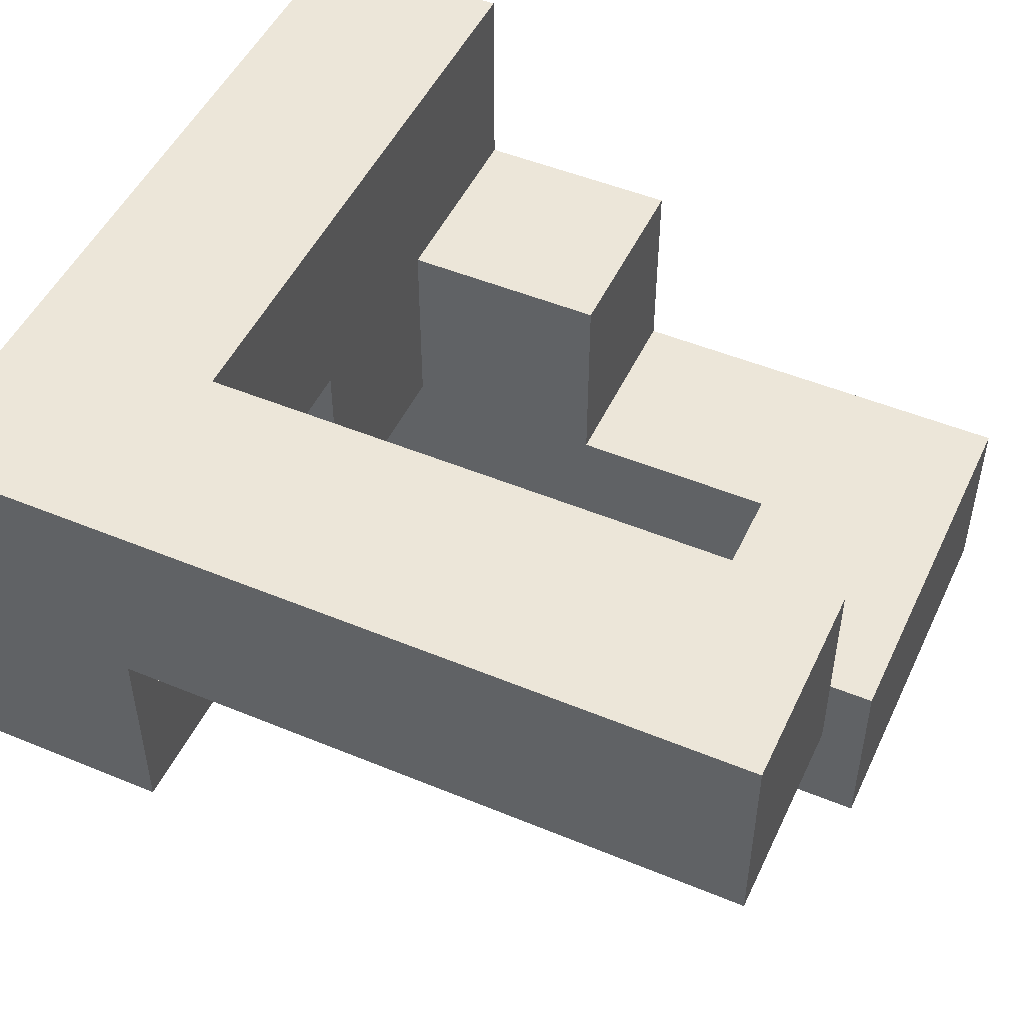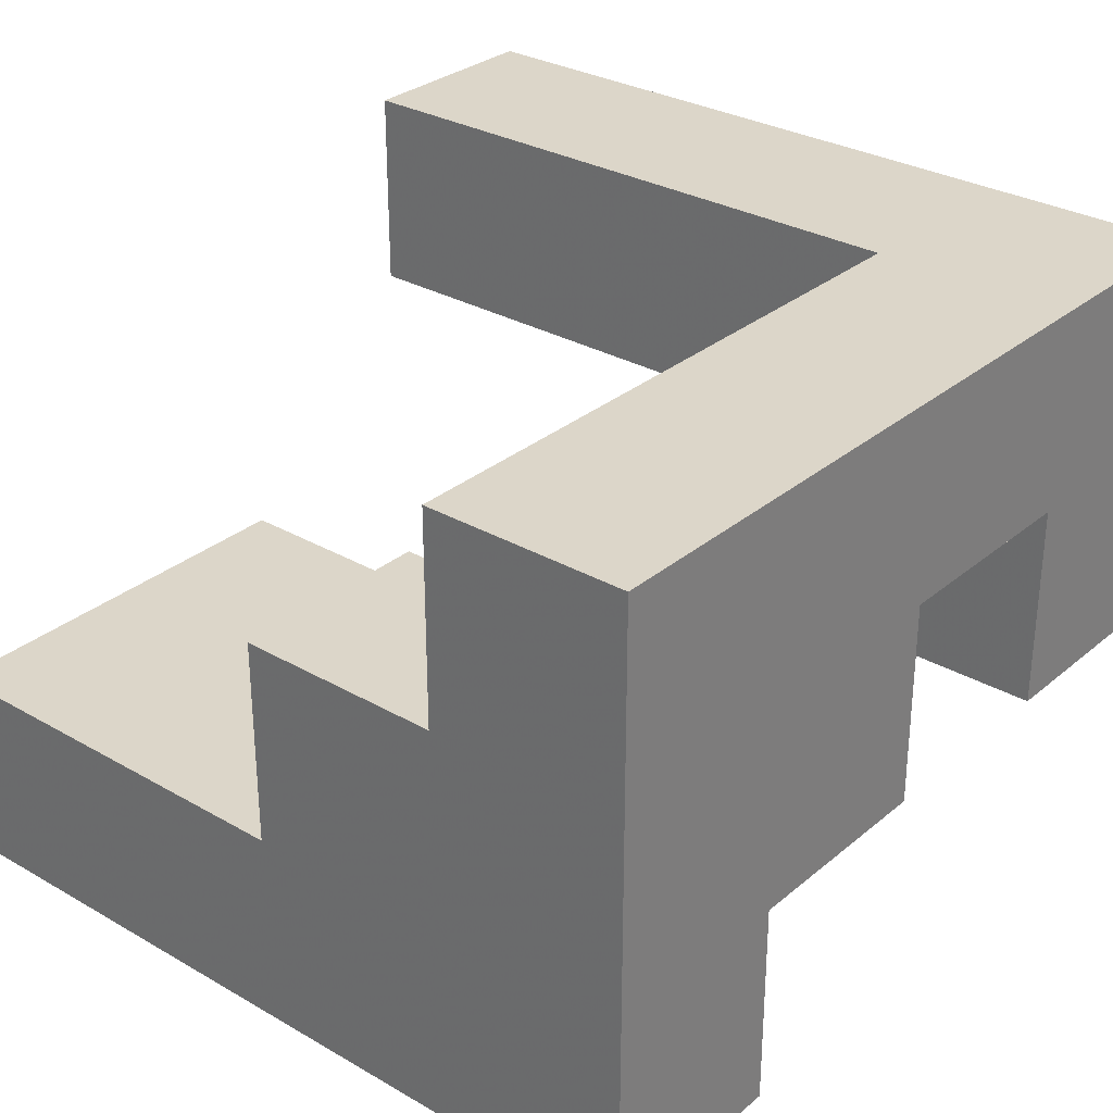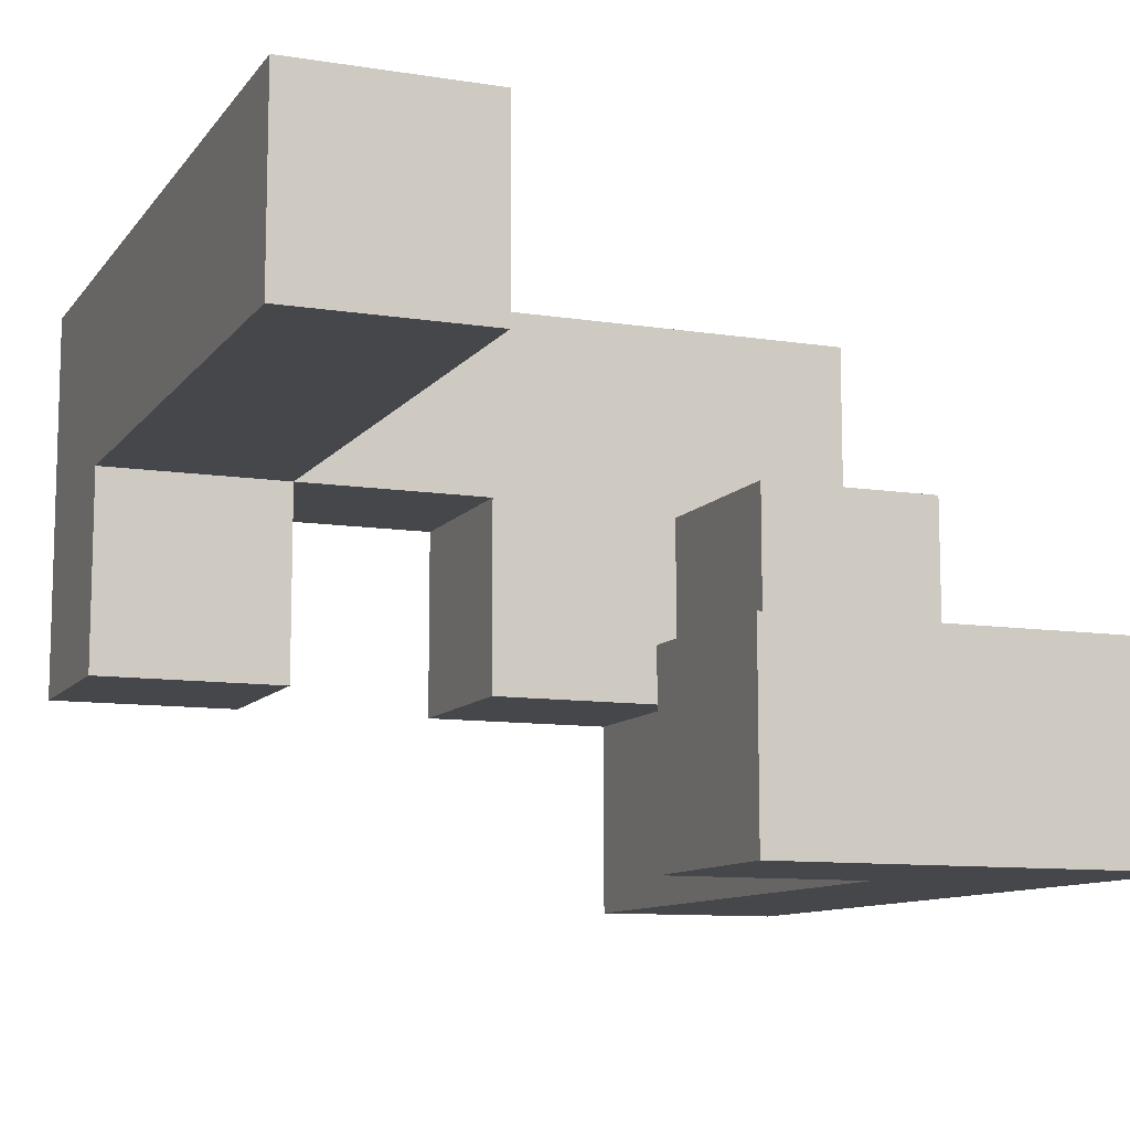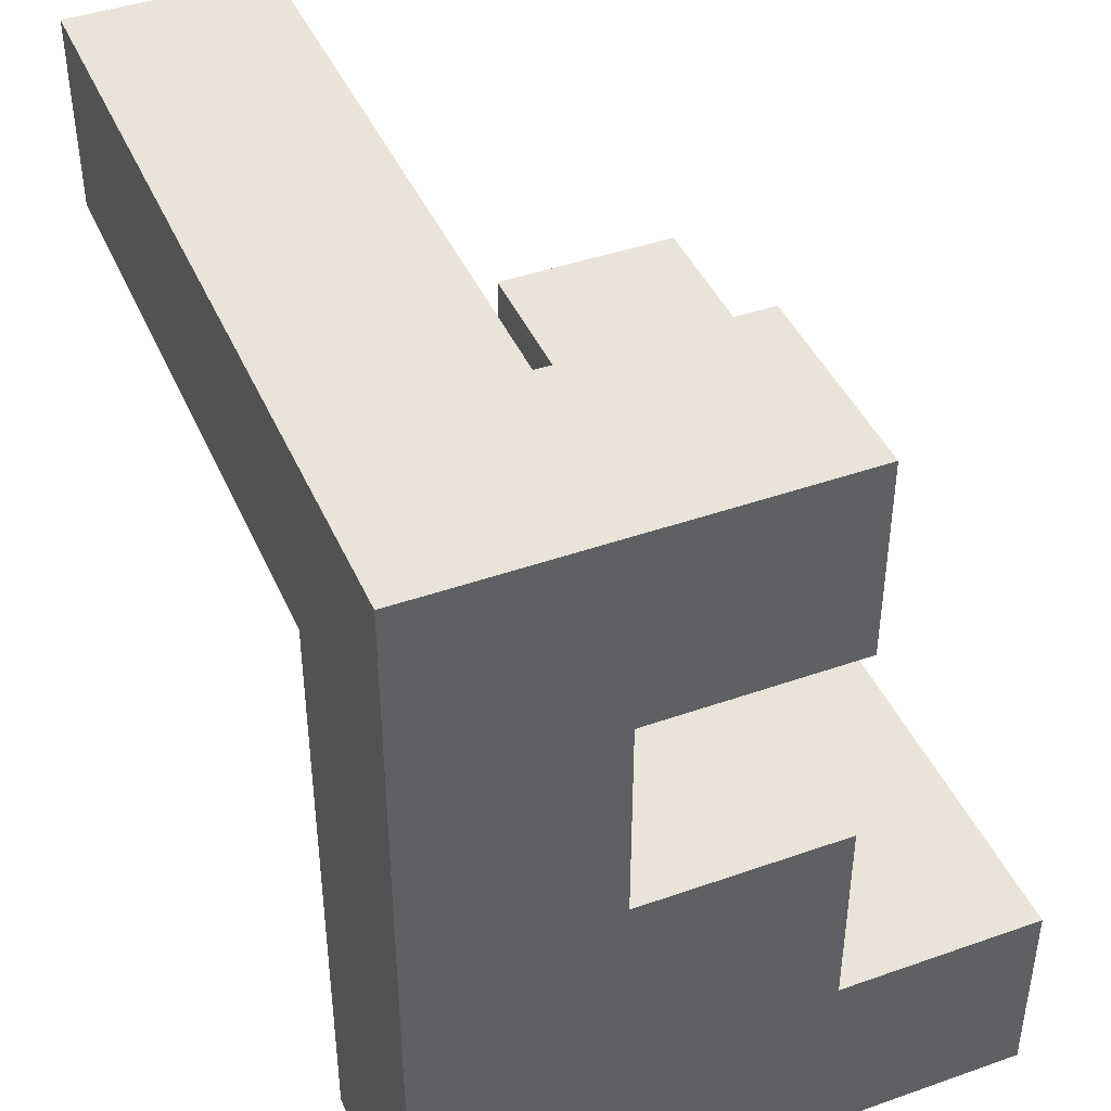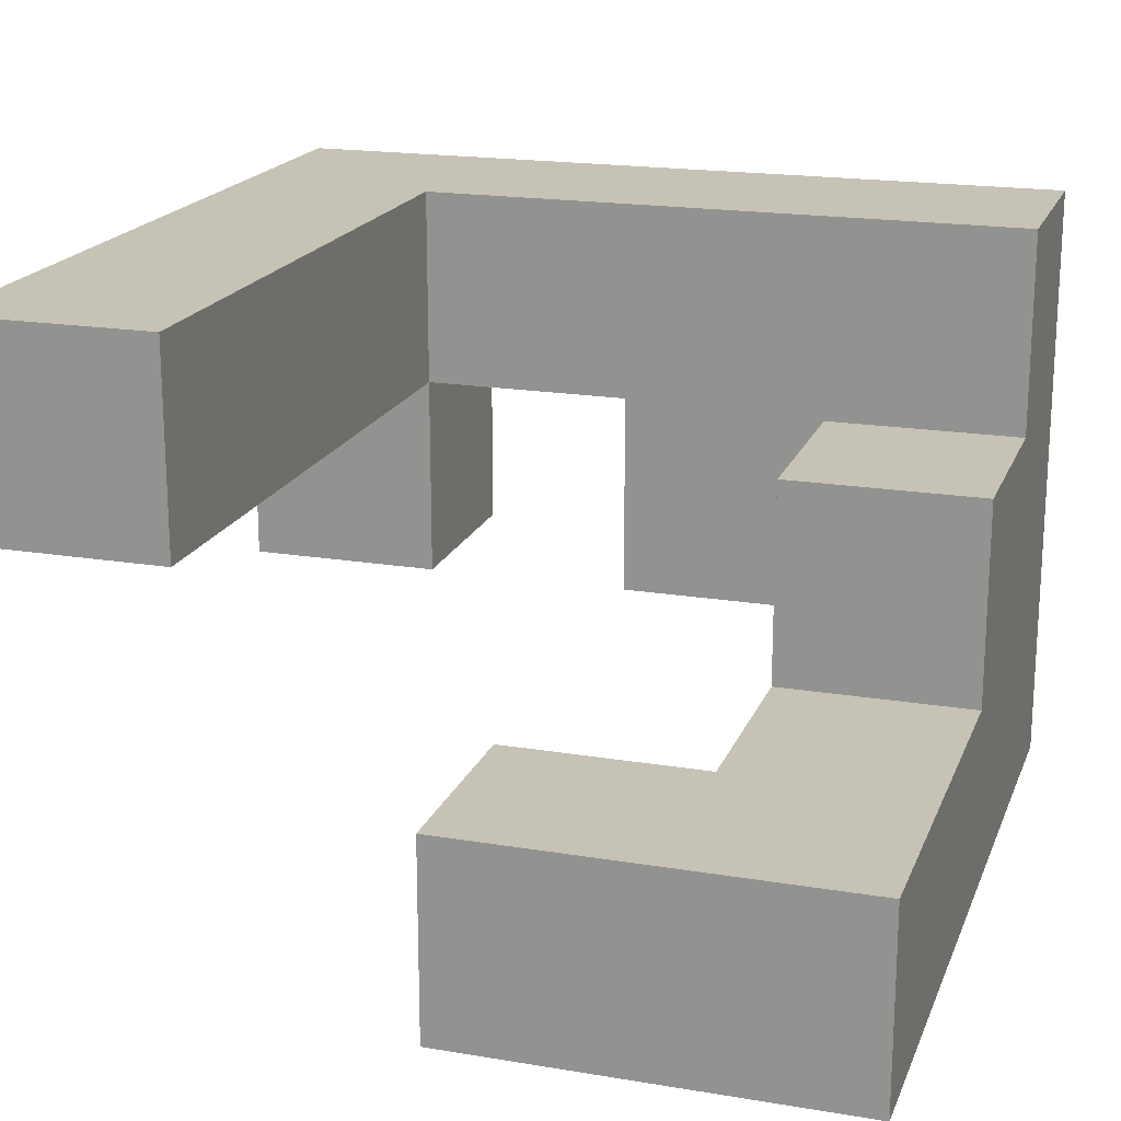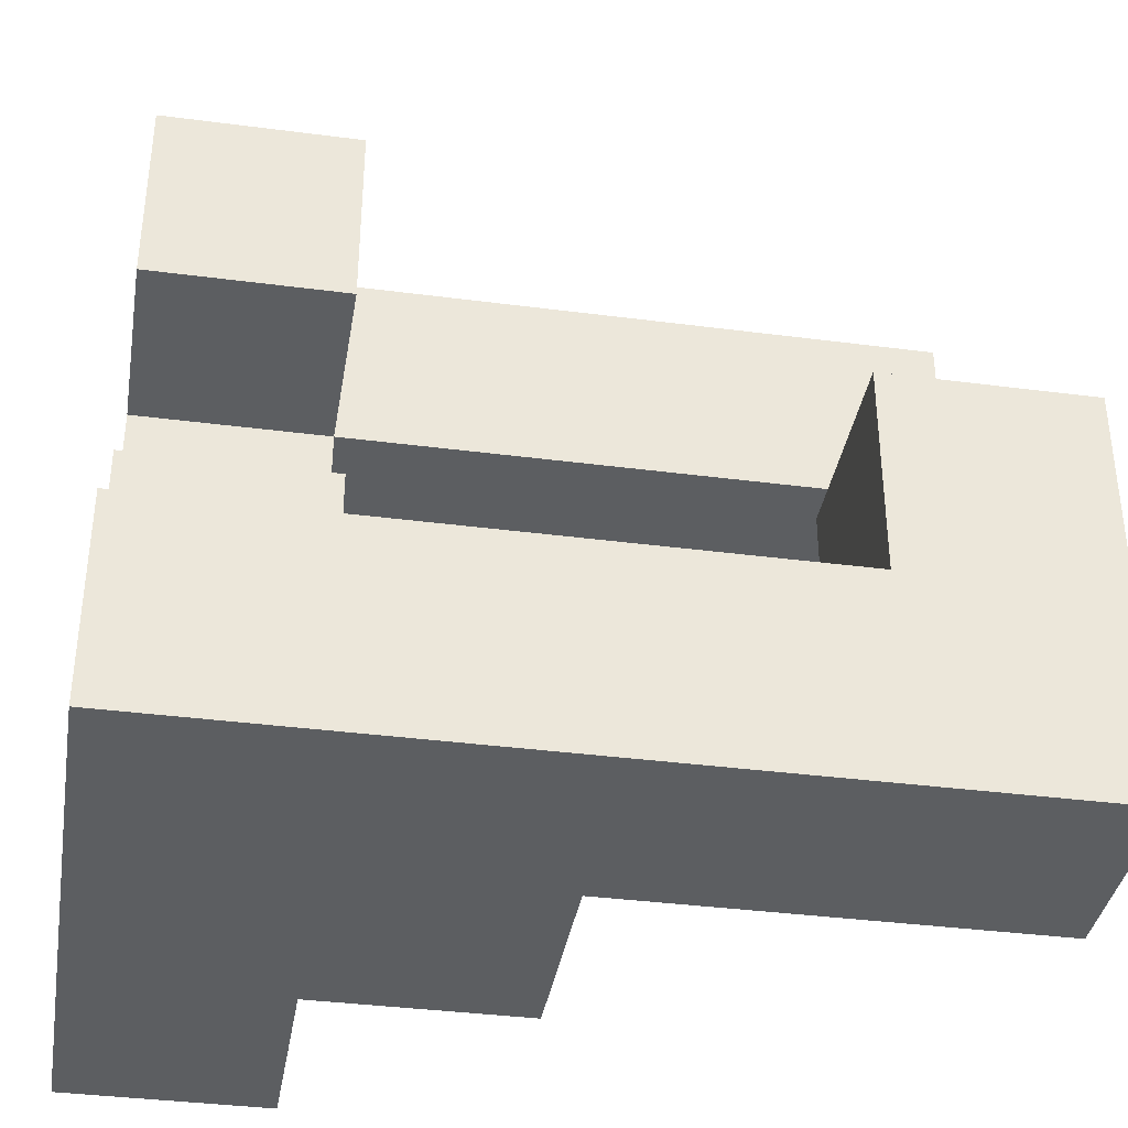
<metadata>
{"format":"obj","ext":"obj","renderer":"f3d","projection":"perspective","resolution":1024,"background":"white","views":[{"elev":49.4,"azim":24.6,"up":"+Y"},{"elev":30.2,"azim":-140.1,"up":"+Y"},{"elev":-10.3,"azim":68.3,"up":"+Y"},{"elev":42.9,"azim":-112.7,"up":"+Z"},{"elev":18.9,"azim":107.5,"up":"+Y"},{"elev":-37.3,"azim":-9.5,"up":"+Z"}]}
</metadata>
<code>
v -0.9925 -0.4925 -0.9925
v -0.9925 -0.4925 -0.5075
v -0.9925 -0.0075 -0.5075
v -0.9925 -0.0075 -0.9925
v -0.9925 0 -0.5075
v -0.9925 0 -0.9925
v -0.5075 -0.4925 -0.9925
v -0.5075 -0.4925 -0.5075
v -0.5 -0.4925 -0.9925
v -0.5 -0.4925 -0.5075
v -0.5075 -0.0075 -0.9925
v -0.5 -0.0075 -0.9925
v -0.5075 0 -0.9925
v -0.5 0 -0.9925
v -0.5075 -0.0075 -0.5075
v -0.5 -0.0075 -0.5075
v -0.5075 0 -0.5075
v -0.5 0 -0.5075
v -0.0075 -0.0075 -0.9925
v -0.0075 0 -0.9925
v -0.0075 0 -0.5075
v -0.0075 -0.0075 -0.5075
v -0.4925 -0.4925 -0.9925
v -0.4925 -0.4925 -0.5075
v -0.0075 -0.4925 -0.9925
v -0.0075 -0.4925 -0.5075
v 0 -0.4925 -0.9925
v 0 -0.4925 -0.5075
v 0 -0.0075 -0.5075
v 0 -0.0075 -0.9925
v -0.4925 -0.0075 -0.9925
v -0.4925 0 -0.9925
v -0.4925 -0.0075 -0.5075
v -0.4925 0 -0.5075
v 0.0075 -0.4925 -0.9925
v 0.0075 -0.4925 -0.5075
v 0.4925 -0.4925 -0.9925
v 0.4925 -0.4925 -0.5075
v 0.5 -0.4925 -0.9925
v 0.5 -0.4925 -0.5075
v 0.0075 -0.0075 -0.5075
v 0.0075 -0.0075 -0.9925
v 0.4925 -0.0075 -0.5075
v 0.4925 -0.0075 -0.9925
v 0.5 -0.0075 -0.5075
v 0.5 -0.0075 -0.9925
v 0.5075 -0.4925 -0.5075
v 0.5075 -0.4925 -0.5
v 0.5075 -0.0075 -0.5
v 0.5075 -0.0075 -0.5075
v 0.9925 -0.4925 -0.9925
v 0.9925 -0.0075 -0.9925
v 0.9925 -0.0075 -0.5075
v 0.9925 -0.4925 -0.5075
v 0.9925 -0.0075 -0.5
v 0.9925 -0.4925 -0.5
v 0.5075 -0.4925 -0.9925
v 0.5075 -0.0075 -0.9925
v -0.9925 0.0075 -0.5075
v -0.9925 0.0075 -0.9925
v -0.9925 0.4925 -0.5075
v -0.9925 0.4925 -0.9925
v -0.9925 0.5 -0.5075
v -0.9925 0.5 -0.9925
v -0.9925 0.0075 -0.5
v -0.9925 0.4925 -0.5
v -0.9925 0.5 -0.5
v -0.5075 0.4925 -0.9925
v -0.5075 0.5 -0.9925
v -0.5075 0.5 -0.5075
v -0.5075 0.4925 -0.5075
v -0.5075 0.0075 -0.5075
v -0.5075 0.4925 -0.5
v -0.5075 0.0075 -0.5
v -0.5075 0.5 -0.5
v -0.5 0.4925 -0.5075
v -0.5 0.4925 -0.9925
v -0.5075 0.0075 -0.9925
v -0.5 0.0075 -0.9925
v -0.5 0.0075 -0.5075
v -0.0075 0.0075 -0.9925
v -0.0075 0.0075 -0.5075
v -0.0075 0.4925 -0.9925
v -0.0075 0.4925 -0.5075
v -0.4925 0.4925 -0.5075
v -0.4925 0.4925 -0.9925
v -0.4925 0.0075 -0.9925
v -0.4925 0.0075 -0.5075
v -0.9925 0.5075 -0.5075
v -0.9925 0.5075 -0.9925
v -0.9925 0.9925 -0.5075
v -0.9925 0.9925 -0.9925
v -0.9925 0.5075 -0.5
v -0.9925 0.9925 -0.5
v -0.5075 0.5075 -0.9925
v -0.5075 0.5075 -0.5075
v -0.5075 0.9925 -0.9925
v -0.5075 0.9925 -0.5075
v -0.5075 0.5075 -0.5
v -0.5075 0.9925 -0.5
v 0.5075 -0.4925 -0.4925
v 0.5075 -0.0075 -0.4925
v 0.5075 -0.4925 -0.0075
v 0.5075 -0.0075 -0.0075
v 0.9925 -0.0075 -0.4925
v 0.9925 -0.4925 -0.4925
v 0.9925 -0.0075 -0.0075
v 0.9925 -0.4925 -0.0075
v -0.9925 0.0075 -0.4925
v -0.9925 0.4925 -0.4925
v -0.9925 0.5 -0.4925
v -0.9925 0.0075 -0.0075
v -0.9925 0.4925 -0.0075
v -0.9925 0.5 -0.0075
v -0.5075 0.4925 -0.4925
v -0.5075 0.0075 -0.4925
v -0.5075 0.5 -0.4925
v -0.5075 0.4925 -0.0075
v -0.5075 0.0075 -0.0075
v -0.5075 0.5 -0.0075
v -0.9925 0.5075 -0.4925
v -0.9925 0.9925 -0.4925
v -0.9925 0.5075 -0.0075
v -0.9925 0.9925 -0.0075
v -0.9925 0.5075 0
v -0.9925 0.9925 0
v -0.5075 0.5075 -0.4925
v -0.5075 0.9925 -0.4925
v -0.5075 0.5075 -0.0075
v -0.5075 0.9925 -0.0075
v -0.5075 0.9925 0
v -0.5075 0.5075 0
v -0.9925 0.5075 0.0075
v -0.9925 0.9925 0.0075
v -0.9925 0.5075 0.4925
v -0.9925 0.9925 0.4925
v -0.9925 0.5075 0.5
v -0.9925 0.9925 0.5
v -0.5075 0.9925 0.0075
v -0.5075 0.5075 0.0075
v -0.5075 0.9925 0.4925
v -0.5075 0.5075 0.4925
v -0.5075 0.9925 0.5
v -0.5075 0.5075 0.5
v -0.9925 0.0075 0.5075
v -0.9925 0.0075 0.9925
v -0.9925 0.4925 0.9925
v -0.9925 0.4925 0.5075
v -0.9925 0.5 0.9925
v -0.9925 0.5 0.5075
v -0.5075 0.0075 0.5075
v -0.5075 0.4925 0.5075
v -0.5075 0.4925 0.9925
v -0.5075 0.0075 0.9925
v -0.5075 0.5 0.5075
v -0.5075 0.5 0.9925
v -0.9925 0.5075 0.5075
v -0.9925 0.9925 0.5075
v -0.9925 0.5075 0.9925
v -0.9925 0.9925 0.9925
v -0.5075 0.9925 0.5075
v -0.5075 0.5075 0.5075
v -0.5075 0.5075 0.9925
v -0.5 0.5075 0.5075
v -0.5 0.5075 0.9925
v -0.5075 0.9925 0.9925
v -0.5 0.9925 0.9925
v -0.5 0.9925 0.5075
v -0.4925 0.5075 0.5075
v -0.4925 0.5075 0.9925
v -0.0075 0.5075 0.5075
v -0.0075 0.5075 0.9925
v 0 0.5075 0.5075
v 0 0.5075 0.9925
v -0.4925 0.9925 0.9925
v -0.4925 0.9925 0.5075
v -0.0075 0.9925 0.9925
v -0.0075 0.9925 0.5075
v 0 0.9925 0.9925
v 0 0.9925 0.5075
v 0.0075 0.5075 0.5075
v 0.0075 0.5075 0.9925
v 0.4925 0.5075 0.5075
v 0.4925 0.5075 0.9925
v 0.5 0.5075 0.5075
v 0.5 0.5075 0.9925
v 0.0075 0.9925 0.9925
v 0.0075 0.9925 0.5075
v 0.4925 0.9925 0.9925
v 0.4925 0.9925 0.5075
v 0.5 0.9925 0.9925
v 0.5 0.9925 0.5075
v 0.9925 0.5075 0.5075
v 0.9925 0.9925 0.5075
v 0.9925 0.9925 0.9925
v 0.9925 0.5075 0.9925
v 0.5075 0.5075 0.5075
v 0.5075 0.5075 0.9925
v 0.5075 0.9925 0.9925
v 0.5075 0.9925 0.5075
f 1 2 3 4
f 4 3 5 6
f 1 7 8 2
f 7 9 10 8
f 1 4 11 7
f 7 11 12 9
f 4 6 13 11
f 11 13 14 12
f 2 8 15 3
f 8 10 16 15
f 3 15 17 5
f 15 16 18 17
f 19 20 21 22
f 9 23 24 10
f 23 25 26 24
f 25 27 28 26
f 19 22 29 30
f 9 12 31 23
f 23 31 19 25
f 25 19 30 27
f 12 14 32 31
f 31 32 20 19
f 10 24 33 16
f 24 26 22 33
f 26 28 29 22
f 16 33 34 18
f 33 22 21 34
f 27 35 36 28
f 35 37 38 36
f 37 39 40 38
f 30 29 41 42
f 42 41 43 44
f 44 43 45 46
f 27 30 42 35
f 35 42 44 37
f 37 44 46 39
f 28 36 41 29
f 36 38 43 41
f 38 40 45 43
f 47 48 49 50
f 51 52 53 54
f 54 53 55 56
f 39 57 47 40
f 57 51 54 47
f 47 54 56 48
f 46 45 50 58
f 58 50 53 52
f 50 49 55 53
f 39 46 58 57
f 57 58 52 51
f 40 47 50 45
f 6 5 59 60
f 60 59 61 62
f 62 61 63 64
f 59 65 66 61
f 61 66 67 63
f 68 69 70 71
f 72 71 73 74
f 71 70 75 73
f 59 72 74 65
f 68 71 76 77
f 6 60 78 13
f 13 78 79 14
f 60 62 68 78
f 78 68 77 79
f 62 64 69 68
f 5 17 72 59
f 17 18 80 72
f 72 80 76 71
f 20 81 82 21
f 81 83 84 82
f 77 76 85 86
f 86 85 84 83
f 14 79 87 32
f 32 87 81 20
f 79 77 86 87
f 87 86 83 81
f 18 34 88 80
f 34 21 82 88
f 80 88 85 76
f 88 82 84 85
f 64 63 89 90
f 90 89 91 92
f 63 67 93 89
f 89 93 94 91
f 69 95 96 70
f 95 97 98 96
f 70 96 99 75
f 96 98 100 99
f 92 91 98 97
f 91 94 100 98
f 64 90 95 69
f 90 92 97 95
f 48 101 102 49
f 101 103 104 102
f 56 55 105 106
f 106 105 107 108
f 48 56 106 101
f 101 106 108 103
f 49 102 105 55
f 102 104 107 105
f 103 108 107 104
f 65 109 110 66
f 66 110 111 67
f 109 112 113 110
f 110 113 114 111
f 74 73 115 116
f 73 75 117 115
f 116 115 118 119
f 115 117 120 118
f 65 74 116 109
f 109 116 119 112
f 112 119 118 113
f 113 118 120 114
f 67 111 121 93
f 93 121 122 94
f 111 114 123 121
f 121 123 124 122
f 123 125 126 124
f 75 99 127 117
f 99 100 128 127
f 117 127 129 120
f 127 128 130 129
f 129 130 131 132
f 123 129 132 125
f 94 122 128 100
f 122 124 130 128
f 124 126 131 130
f 114 120 129 123
f 125 133 134 126
f 133 135 136 134
f 135 137 138 136
f 132 131 139 140
f 140 139 141 142
f 142 141 143 144
f 125 132 140 133
f 133 140 142 135
f 135 142 144 137
f 126 134 139 131
f 134 136 141 139
f 136 138 143 141
f 145 146 147 148
f 148 147 149 150
f 151 152 153 154
f 152 155 156 153
f 145 151 154 146
f 145 148 152 151
f 148 150 155 152
f 146 154 153 147
f 147 153 156 149
f 137 157 158 138
f 150 149 159 157
f 157 159 160 158
f 144 143 161 162
f 155 162 163 156
f 137 144 162 157
f 162 164 165 163
f 138 158 161 143
f 158 160 166 161
f 161 166 167 168
f 150 157 162 155
f 162 161 168 164
f 149 156 163 159
f 159 163 166 160
f 163 165 167 166
f 164 169 170 165
f 169 171 172 170
f 171 173 174 172
f 168 167 175 176
f 176 175 177 178
f 178 177 179 180
f 164 168 176 169
f 169 176 178 171
f 171 178 180 173
f 165 170 175 167
f 170 172 177 175
f 172 174 179 177
f 173 181 182 174
f 181 183 184 182
f 183 185 186 184
f 180 179 187 188
f 188 187 189 190
f 190 189 191 192
f 173 180 188 181
f 181 188 190 183
f 183 190 192 185
f 174 182 187 179
f 182 184 189 187
f 184 186 191 189
f 193 194 195 196
f 185 197 198 186
f 197 193 196 198
f 192 191 199 200
f 200 199 195 194
f 185 192 200 197
f 197 200 194 193
f 186 198 199 191
f 198 196 195 199

</code>
